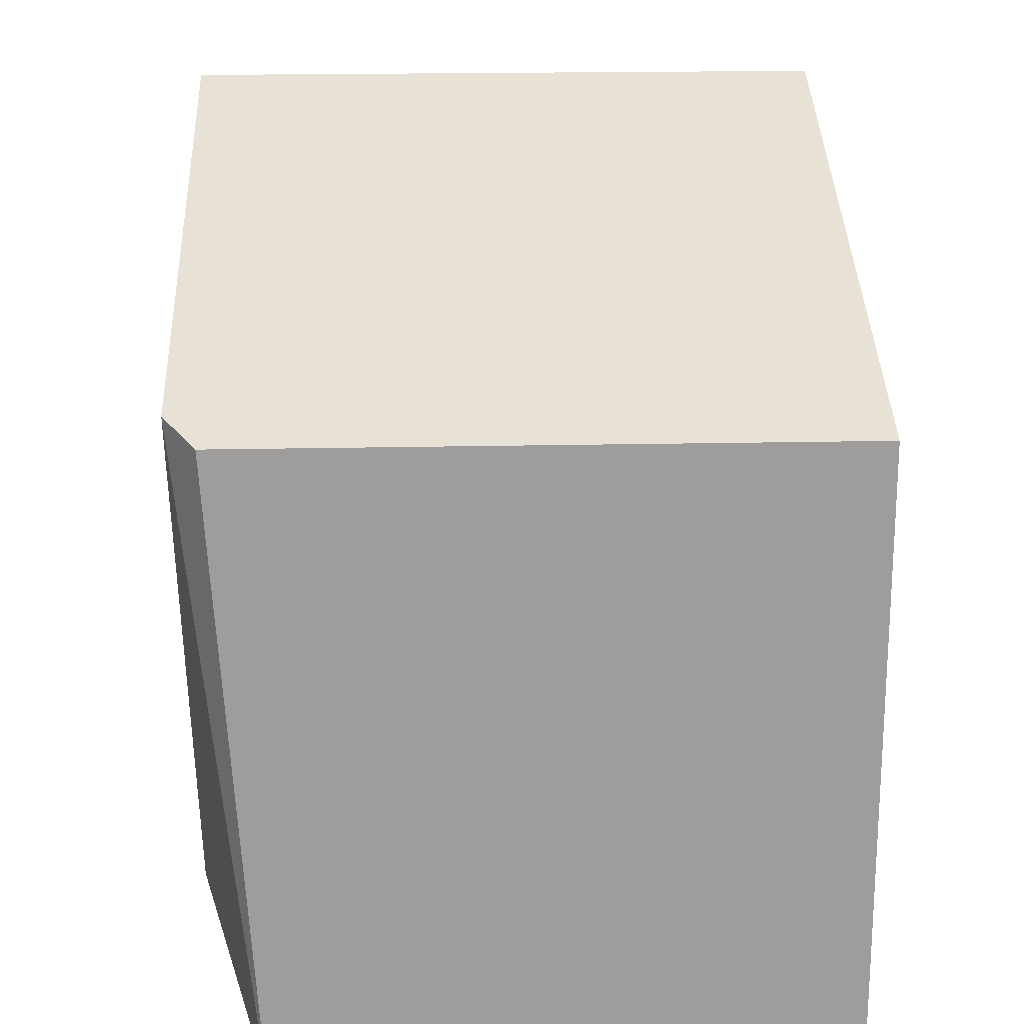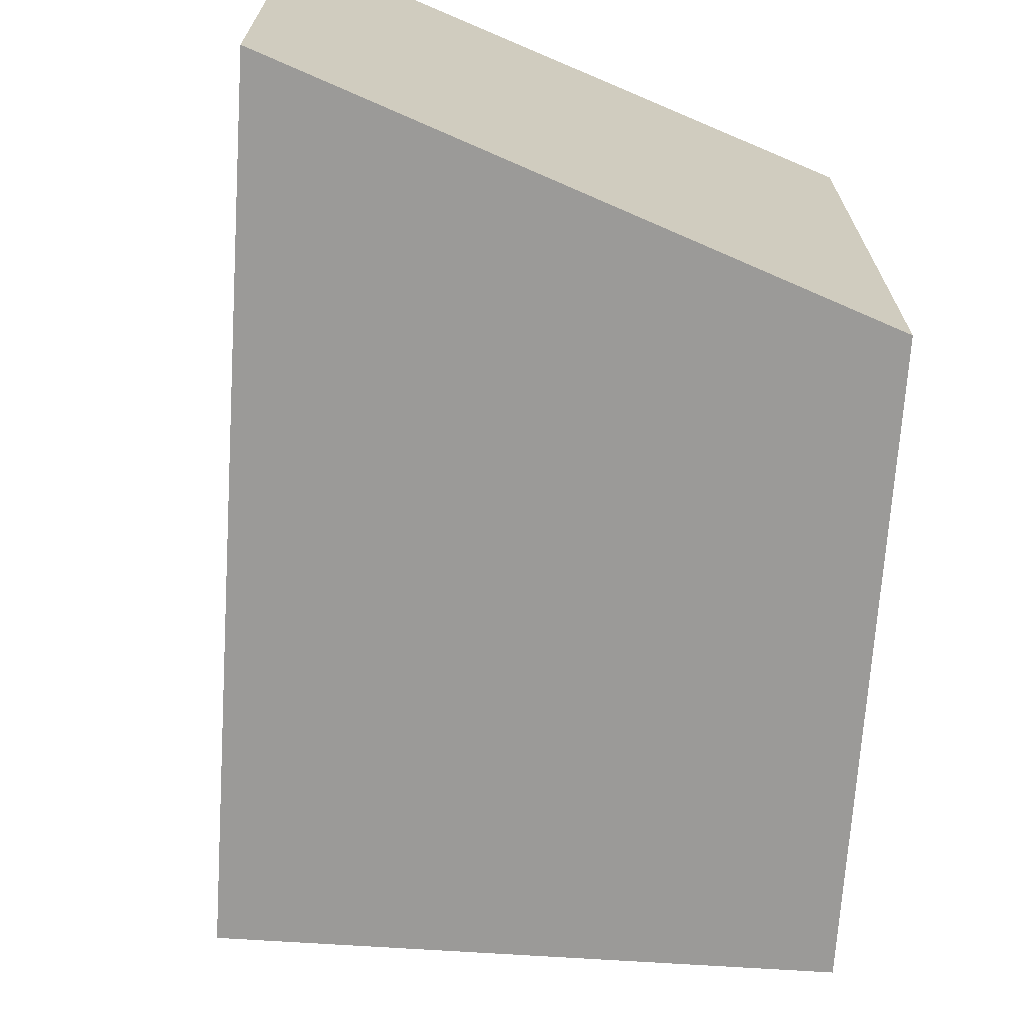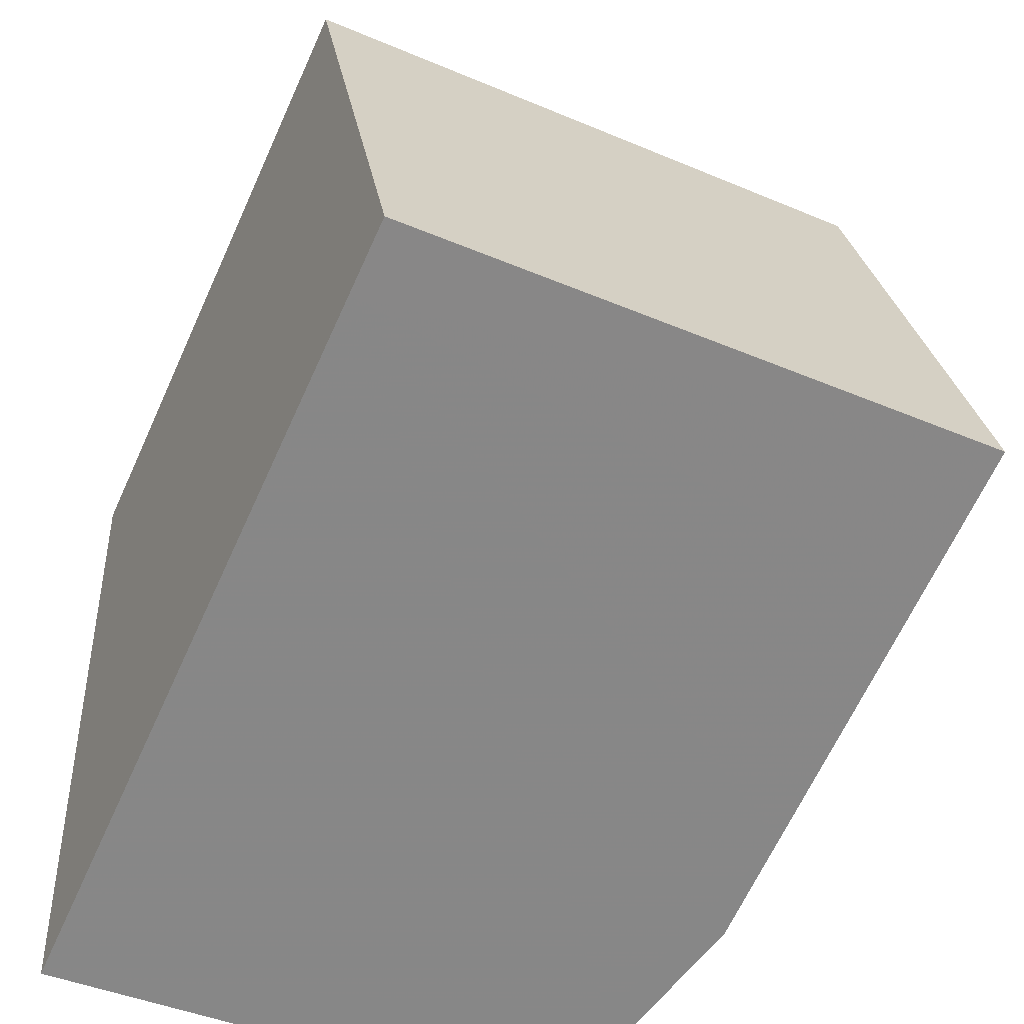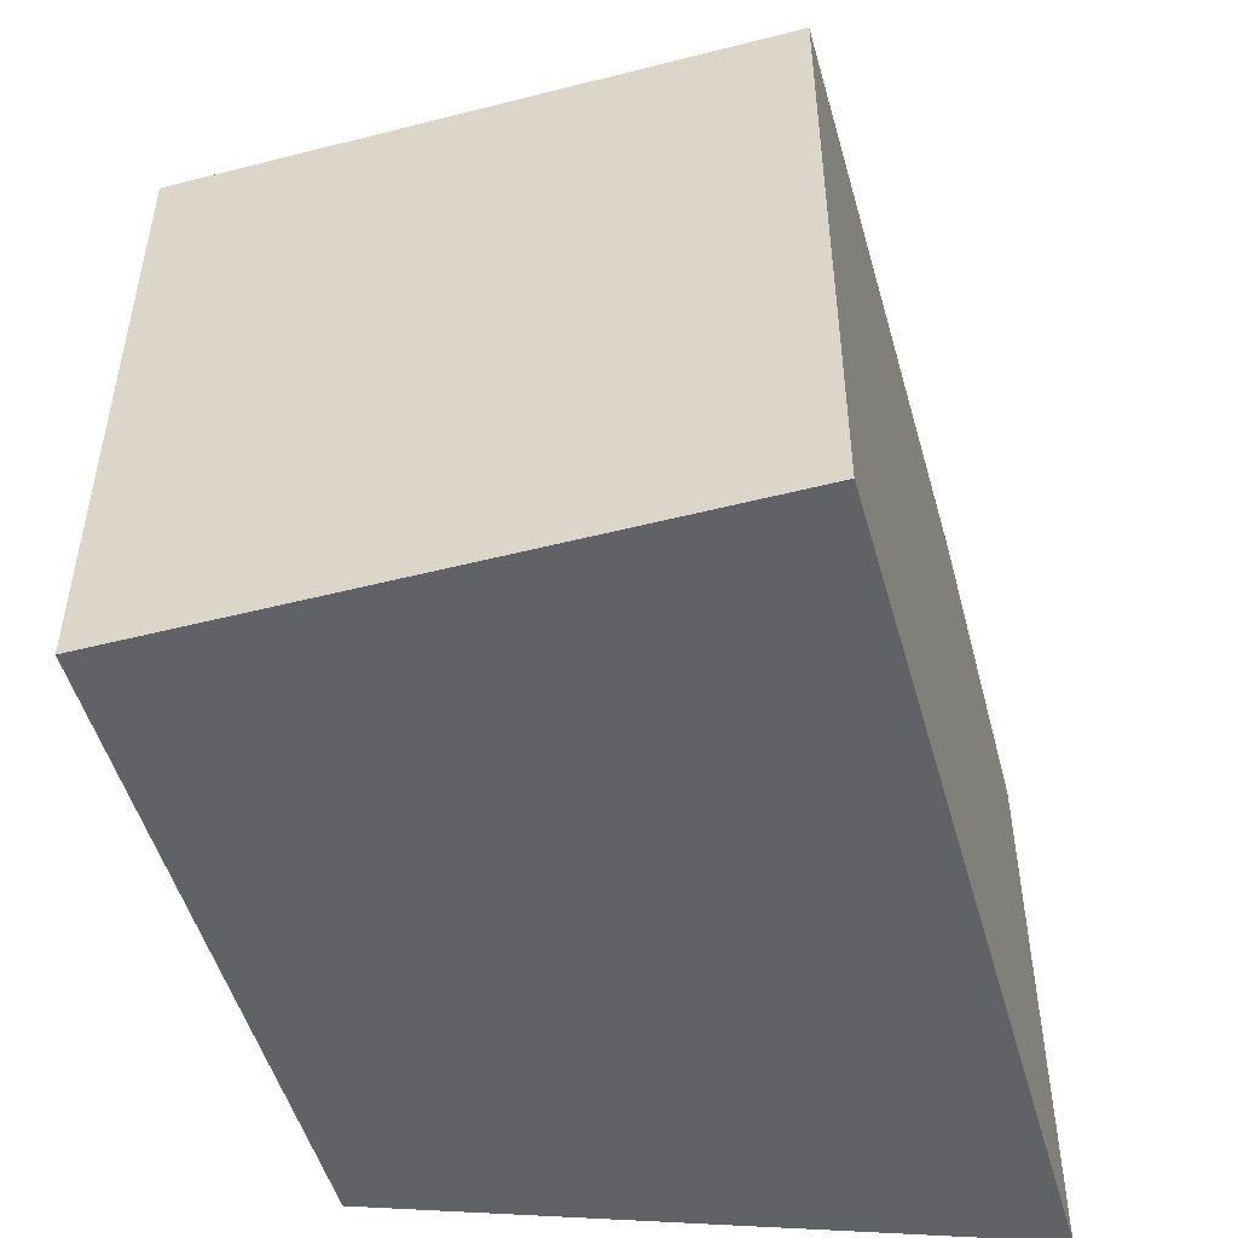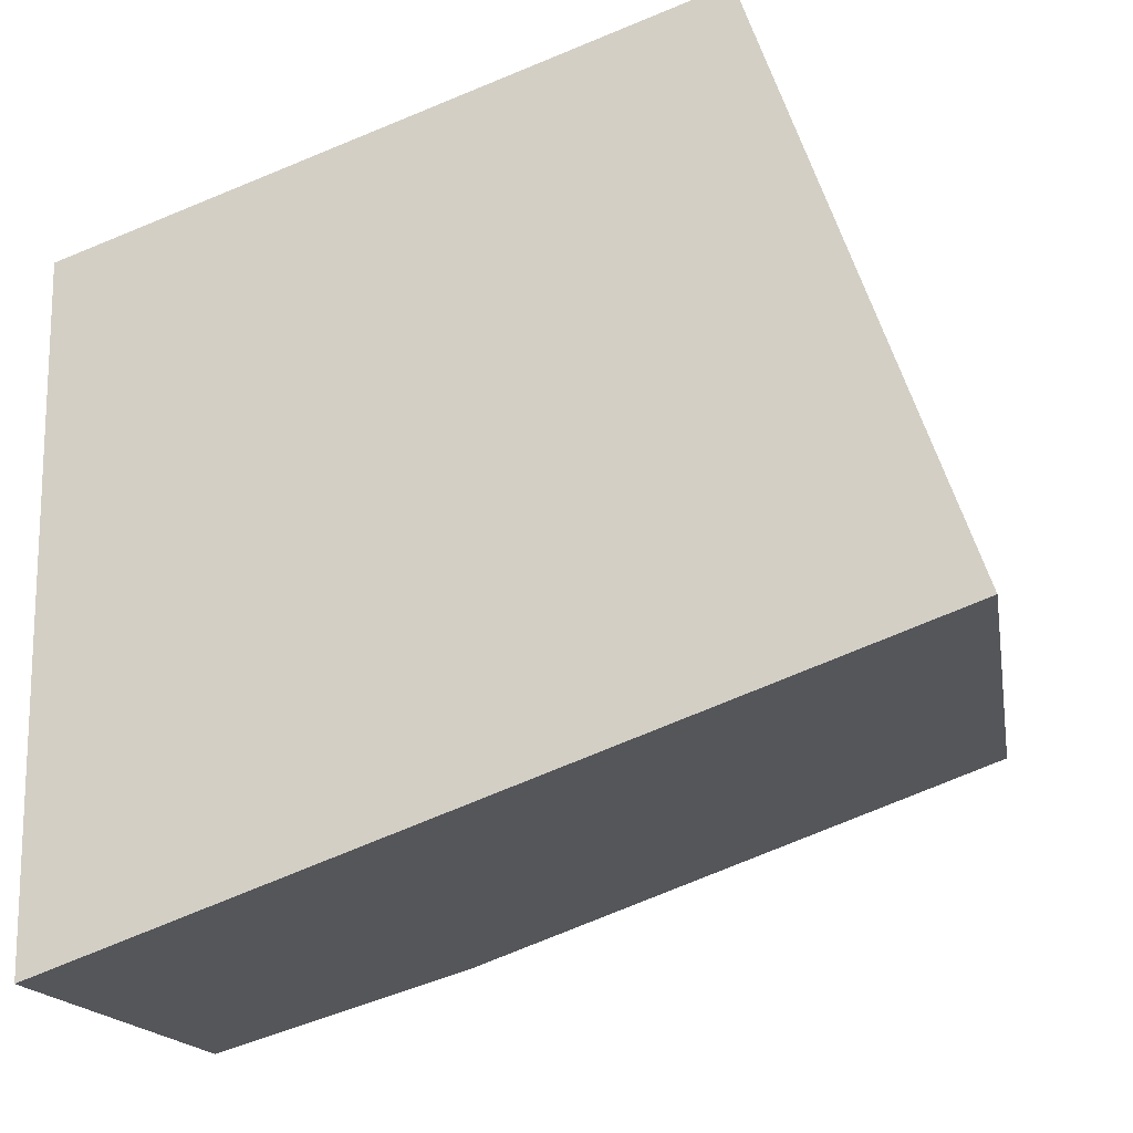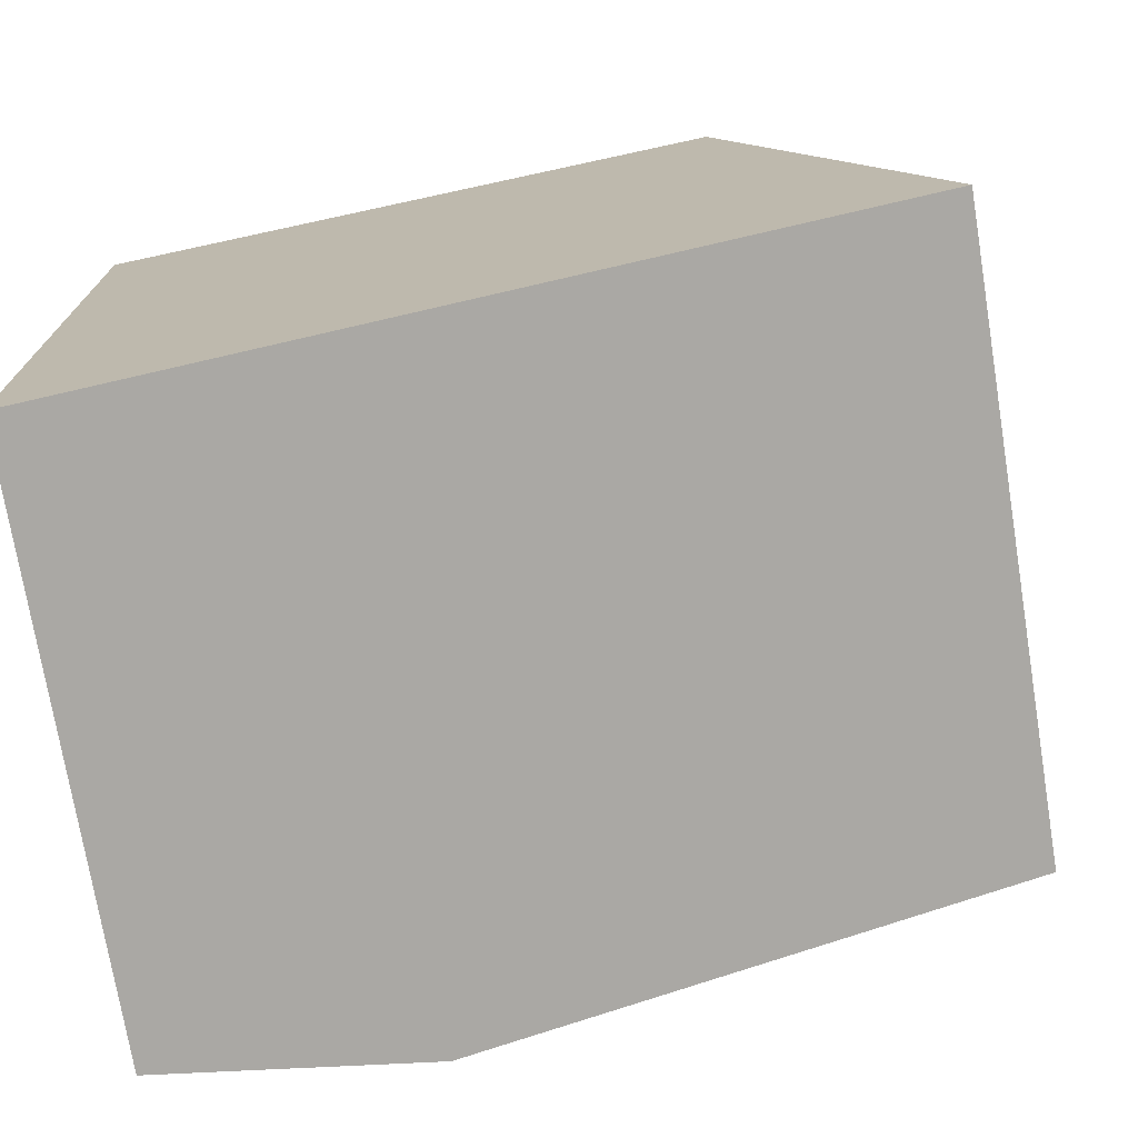
<metadata>
{"format":"obj","ext":"obj","renderer":"f3d","projection":"perspective","resolution":1024,"background":"white","views":[{"elev":19.8,"azim":87.7,"up":"+Y"},{"elev":-69.4,"azim":66.3,"up":"+Z"},{"elev":-44.1,"azim":-116.3,"up":"+Y"},{"elev":-50.5,"azim":-94.4,"up":"+Z"},{"elev":-15.9,"azim":-170.5,"up":"+Y"},{"elev":-73.5,"azim":-170.7,"up":"+Y"}]}
</metadata>
<code>
v -0.00198 0.006255 0.006656
v -0.001605 0.006118 0.006656
v -0.00198 0.006255 0.009908
v -0.001251 0.008257 0.009908
v -0.0009539 0.009074 0.006656
v 0.00209 0.004773 0.006656
v 0.001464 0.005001 0.009538
v 0.0002557 0.005441 0.009908
v -0.001176 0.005962 0.009908
v -0.0009539 0.009074 0.009908
v 0.001865 0.008047 0.009908
v 0.00209 0.007965 0.006656
v 0.00209 0.004773 0.009538
v 0.000839 0.005228 0.009908
v 0.00209 0.007965 0.009743
f 1 2 3
f 1 3 4
f 1 4 5
f 1 5 12
f 1 12 6
f 1 6 2
f 2 6 7
f 2 7 8
f 2 8 9
f 2 9 3
f 3 9 8
f 3 8 14
f 3 14 11
f 3 11 10
f 3 10 4
f 4 10 5
f 5 10 11
f 5 11 12
f 6 13 7
f 6 12 15
f 6 15 13
f 7 13 14
f 7 14 8
f 11 15 12
f 11 14 13
f 11 13 15

</code>
